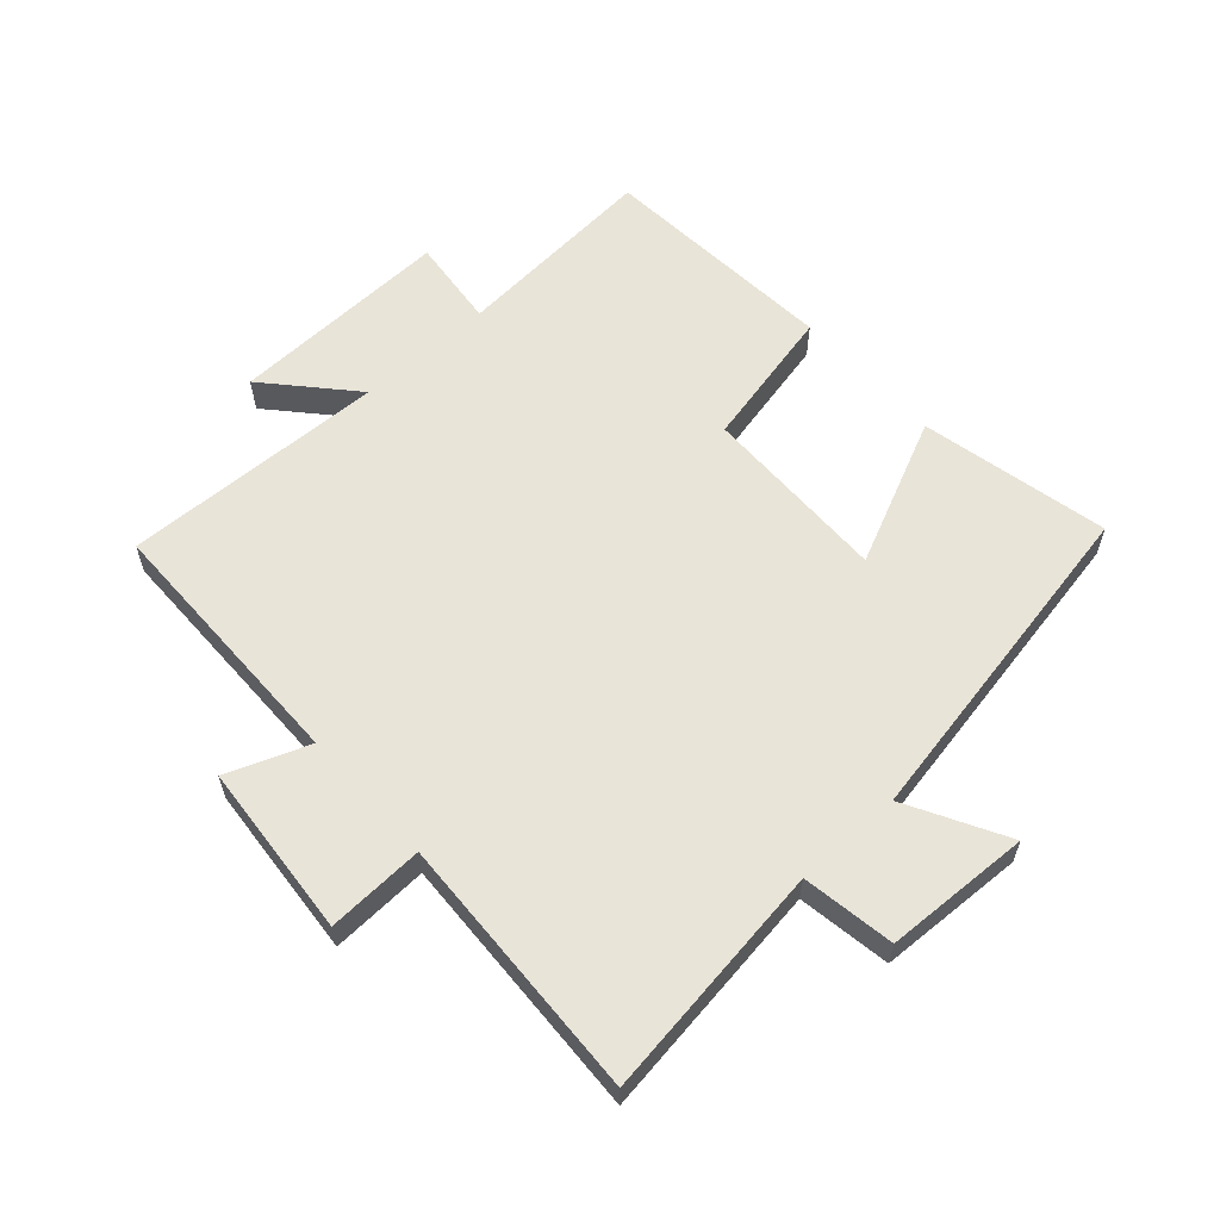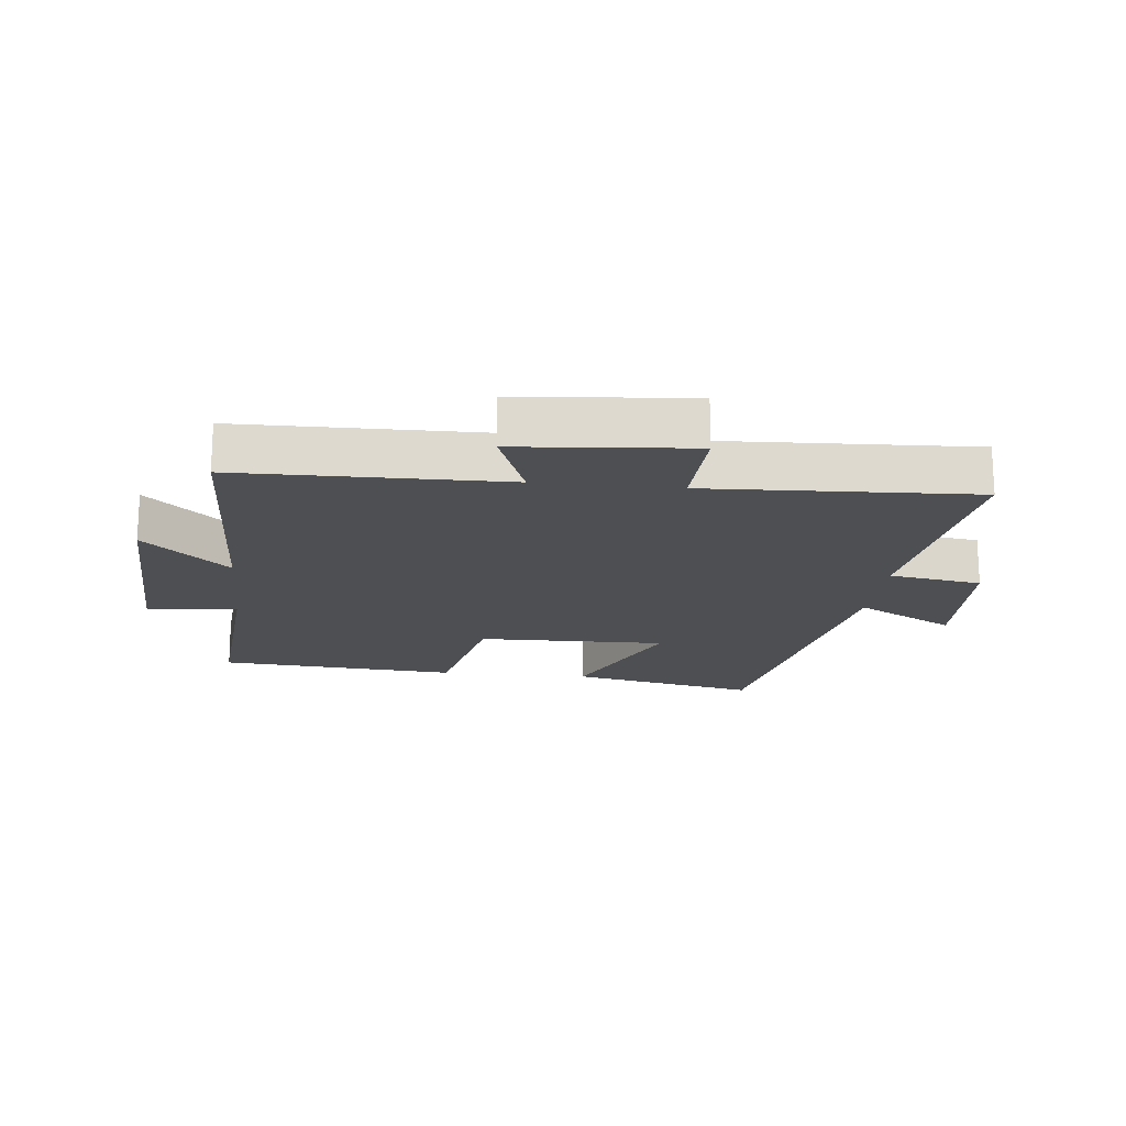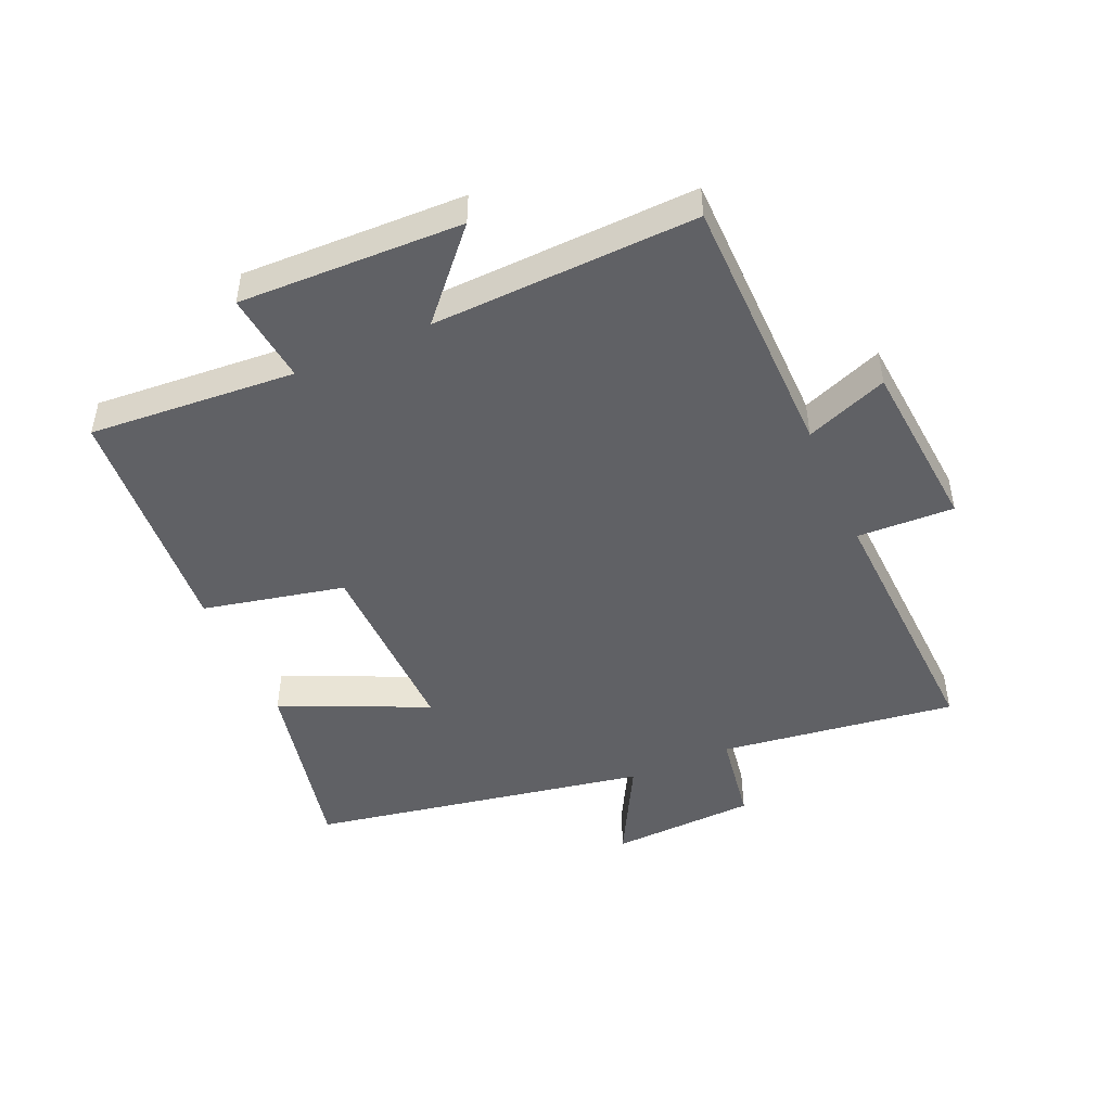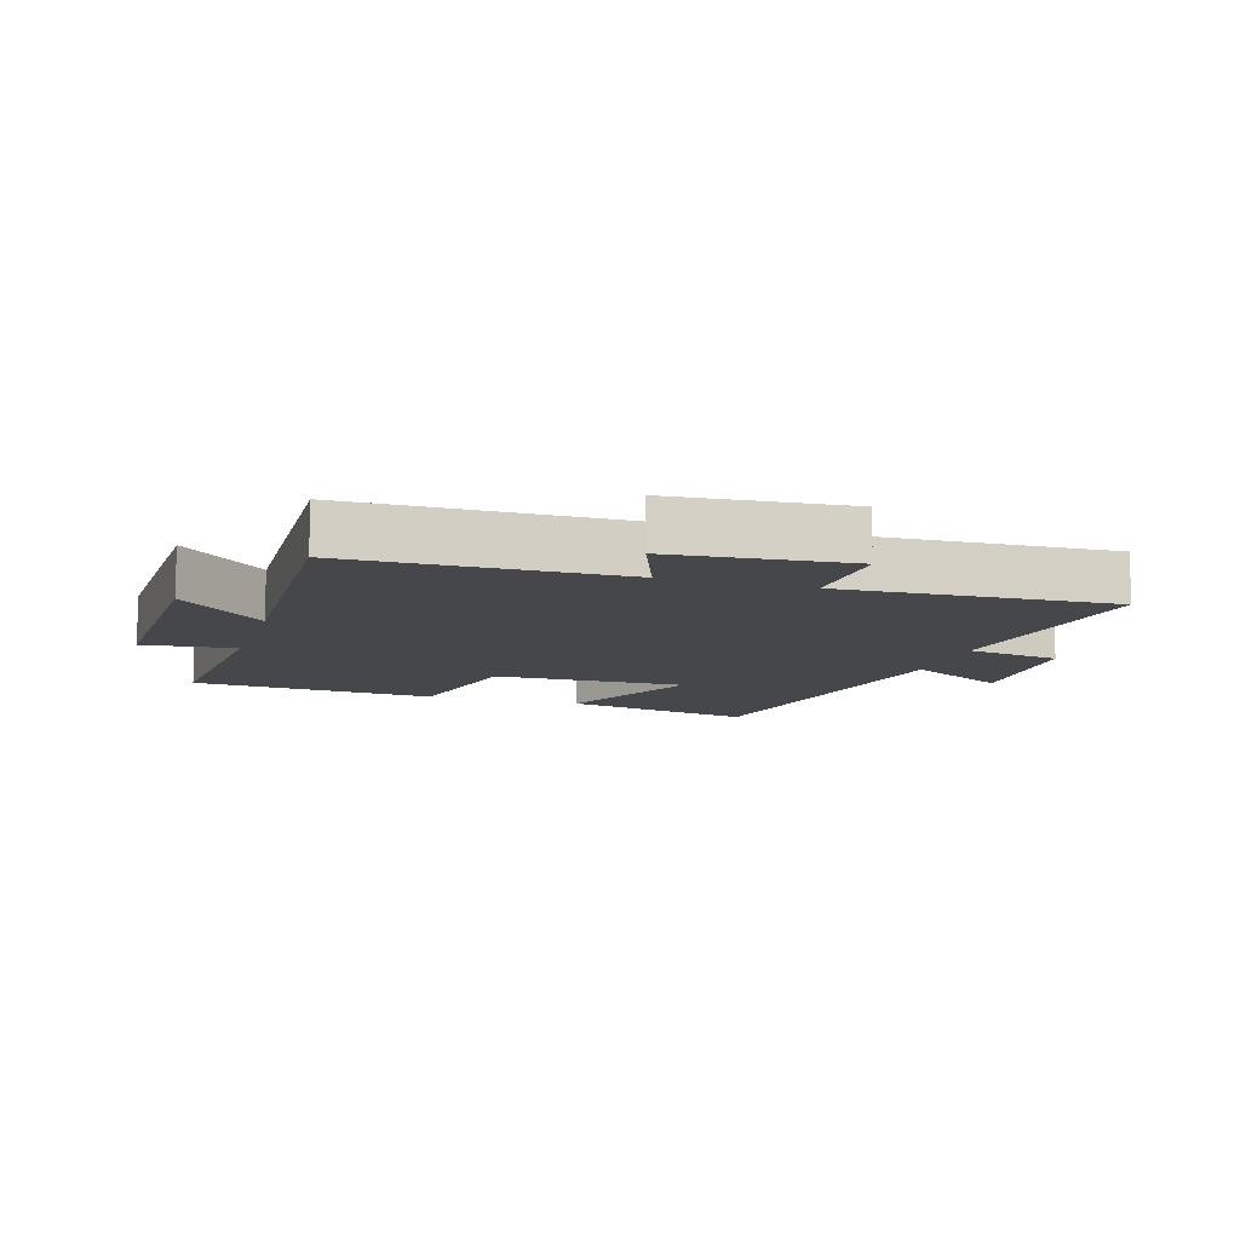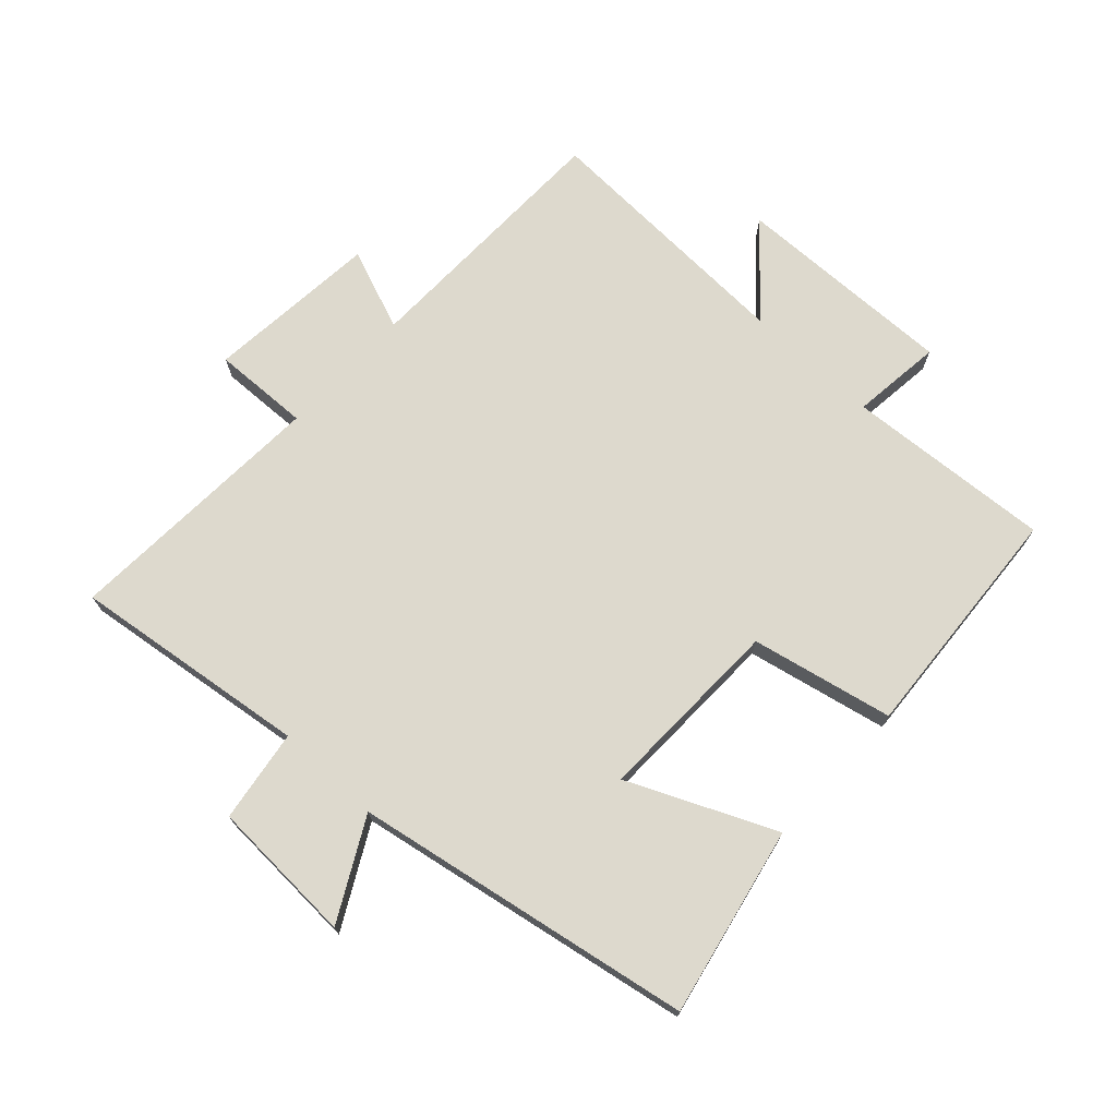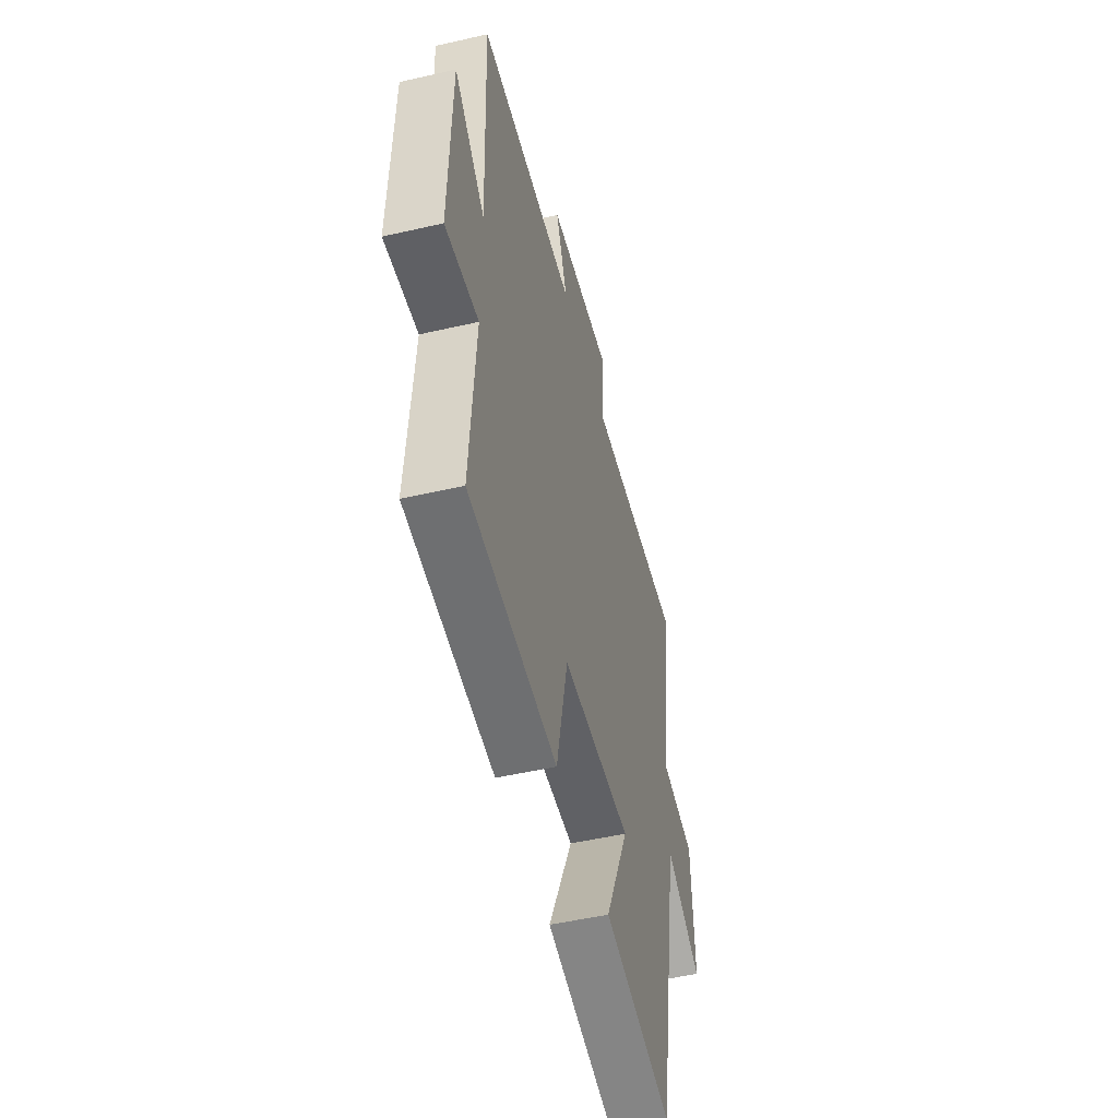
<metadata>
{"format":"obj","ext":"obj","renderer":"f3d","projection":"perspective","resolution":1024,"background":"white","views":[{"elev":60.0,"azim":47.9,"up":"+Y"},{"elev":-17.9,"azim":-6.2,"up":"+Y"},{"elev":-47.6,"azim":-66.3,"up":"+Y"},{"elev":-10.7,"azim":-17.2,"up":"+Y"},{"elev":72.0,"azim":133.0,"up":"+Y"},{"elev":-50.5,"azim":-75.9,"up":"+Z"}]}
</metadata>
<code>
v 0.401 0.07 -0.564
v 0.101 0.07 -0.5
v 0.206 0.07 -0.269
v -0.094 0.07 -0.275
v -0.143 0.07 -0.5
v -0.524 0.07 -0.472
v -0.5 0.07 -0.144
v -0.644 0.07 -0.16
v -0.634 0.07 0.194
v -0.5 0.07 0.074
v -0.515 0.07 0.494
v -0.093 0.07 0.5
v -0.143 0.07 0.63
v 0.133 0.07 0.654
v 0.127 0.07 0.5
v 0.551 0.07 0.52
v 0.5 0.07 0.144
v 0.647 0.07 0.121
v 0.657 0.07 -0.111
v 0.5 0.07 -0.026
v 0.401 0 -0.564
v 0.101 0 -0.5
v 0.206 0 -0.269
v -0.094 0 -0.275
v -0.143 0 -0.5
v -0.524 0 -0.472
v -0.5 0 -0.144
v -0.644 0 -0.16
v -0.634 0 0.194
v -0.5 0 0.074
v -0.515 0 0.494
v -0.093 0 0.5
v -0.143 0 0.63
v 0.133 0 0.654
v 0.127 0 0.5
v 0.551 0 0.52
v 0.5 0 0.144
v 0.647 0 0.121
v 0.657 0 -0.111
v 0.5 0 -0.026
f 17 18 19 20
f 17 20 1 2
f 15 16 17
f 12 13 14 15
f 10 11 12 15
f 10 15 17
f 7 8 9 10
f 7 10 17
f 4 5 6 7
f 3 4 7 17
f 2 3 17
f 40 39 38 37
f 22 21 40 37
f 37 36 35
f 35 34 33 32
f 35 32 31 30
f 37 35 30
f 30 29 28 27
f 37 30 27
f 27 26 25 24
f 37 27 24 23
f 37 23 22
f 1 21 22 2
f 2 22 23 3
f 3 23 24 4
f 4 24 25 5
f 5 25 26 6
f 6 26 27 7
f 7 27 28 8
f 8 28 29 9
f 9 29 30 10
f 10 30 31 11
f 11 31 32 12
f 12 32 33 13
f 13 33 34 14
f 14 34 35 15
f 15 35 36 16
f 16 36 37 17
f 17 37 38 18
f 18 38 39 19
f 19 39 40 20
f 20 40 21 1

</code>
